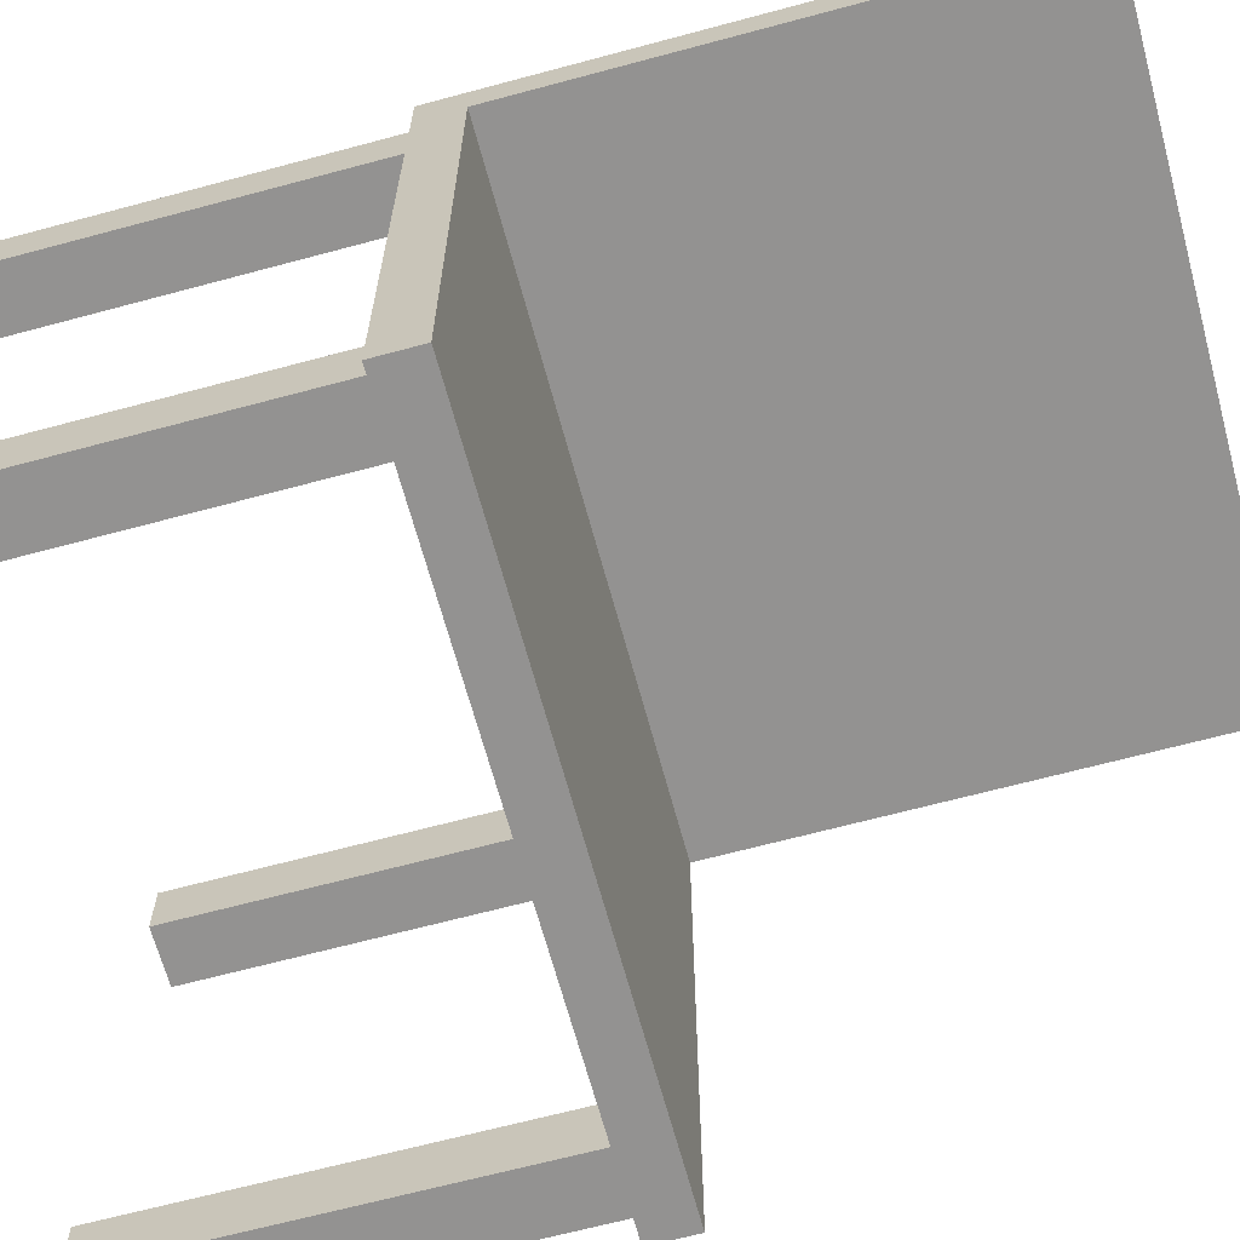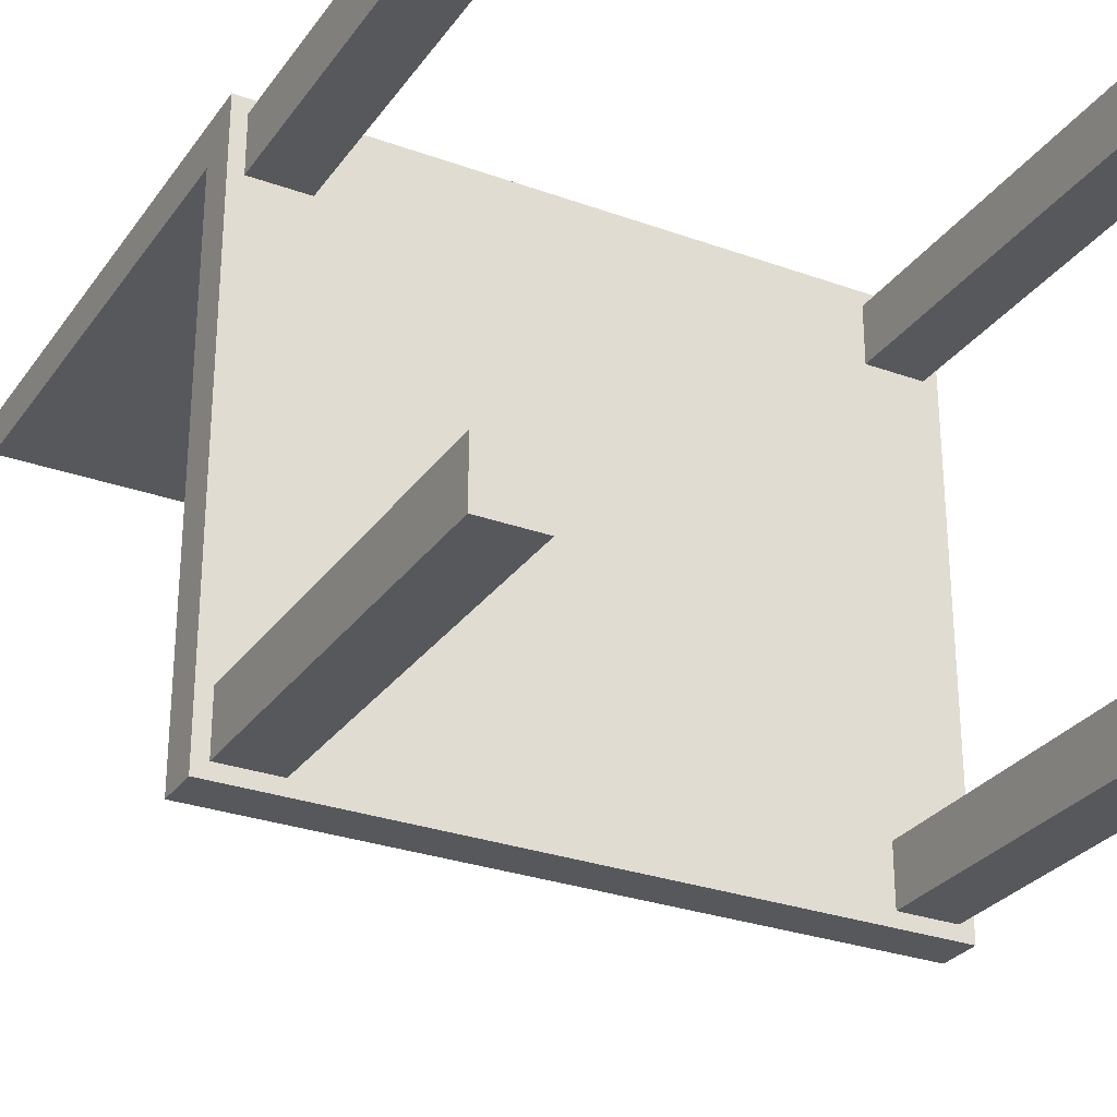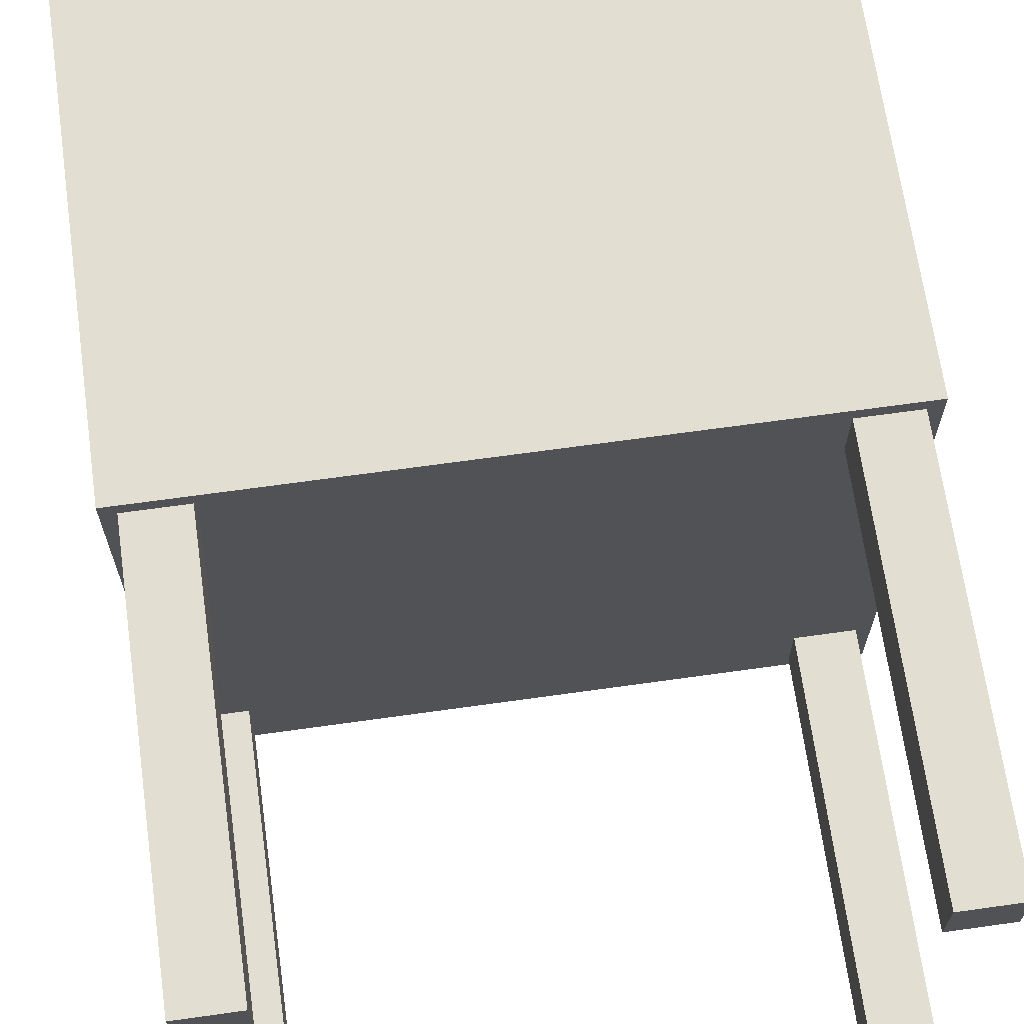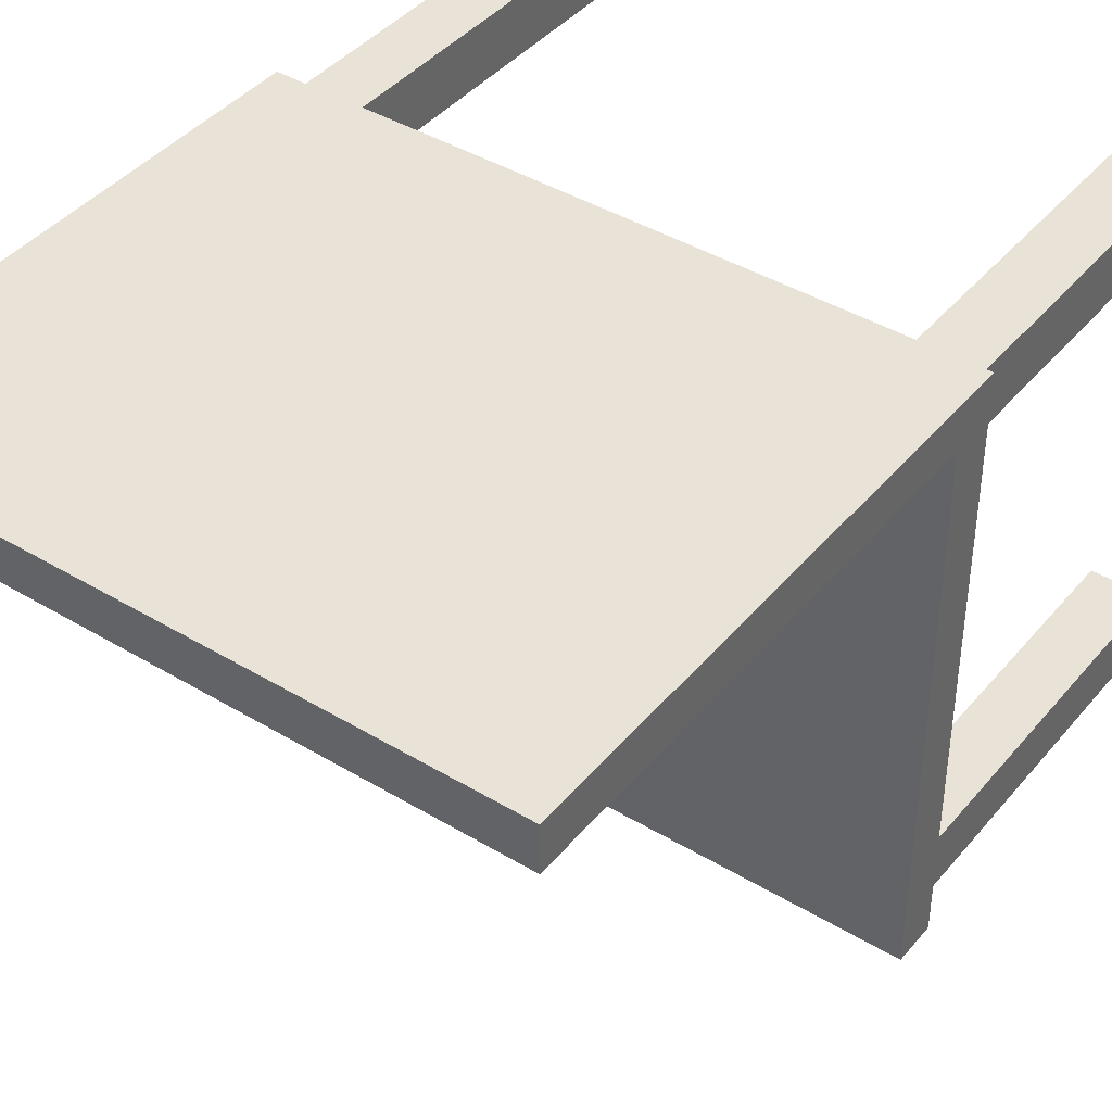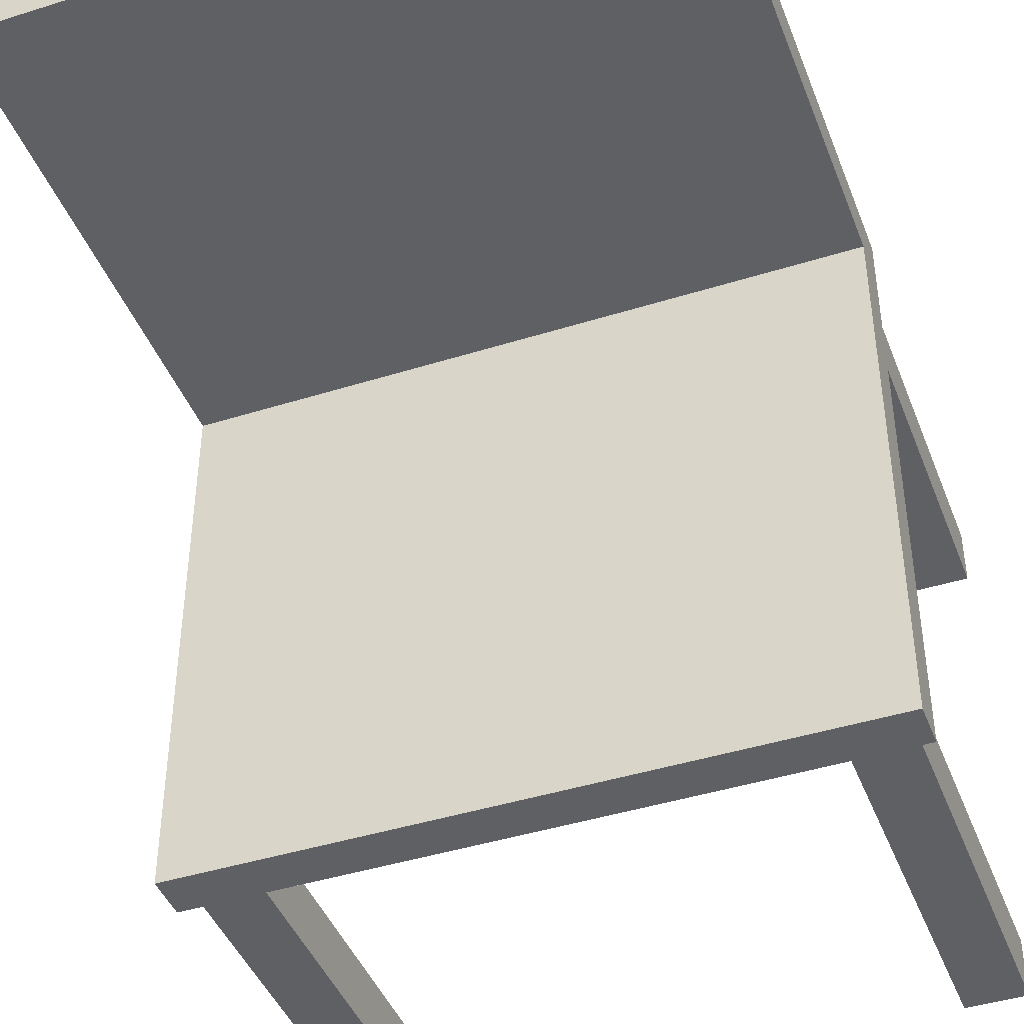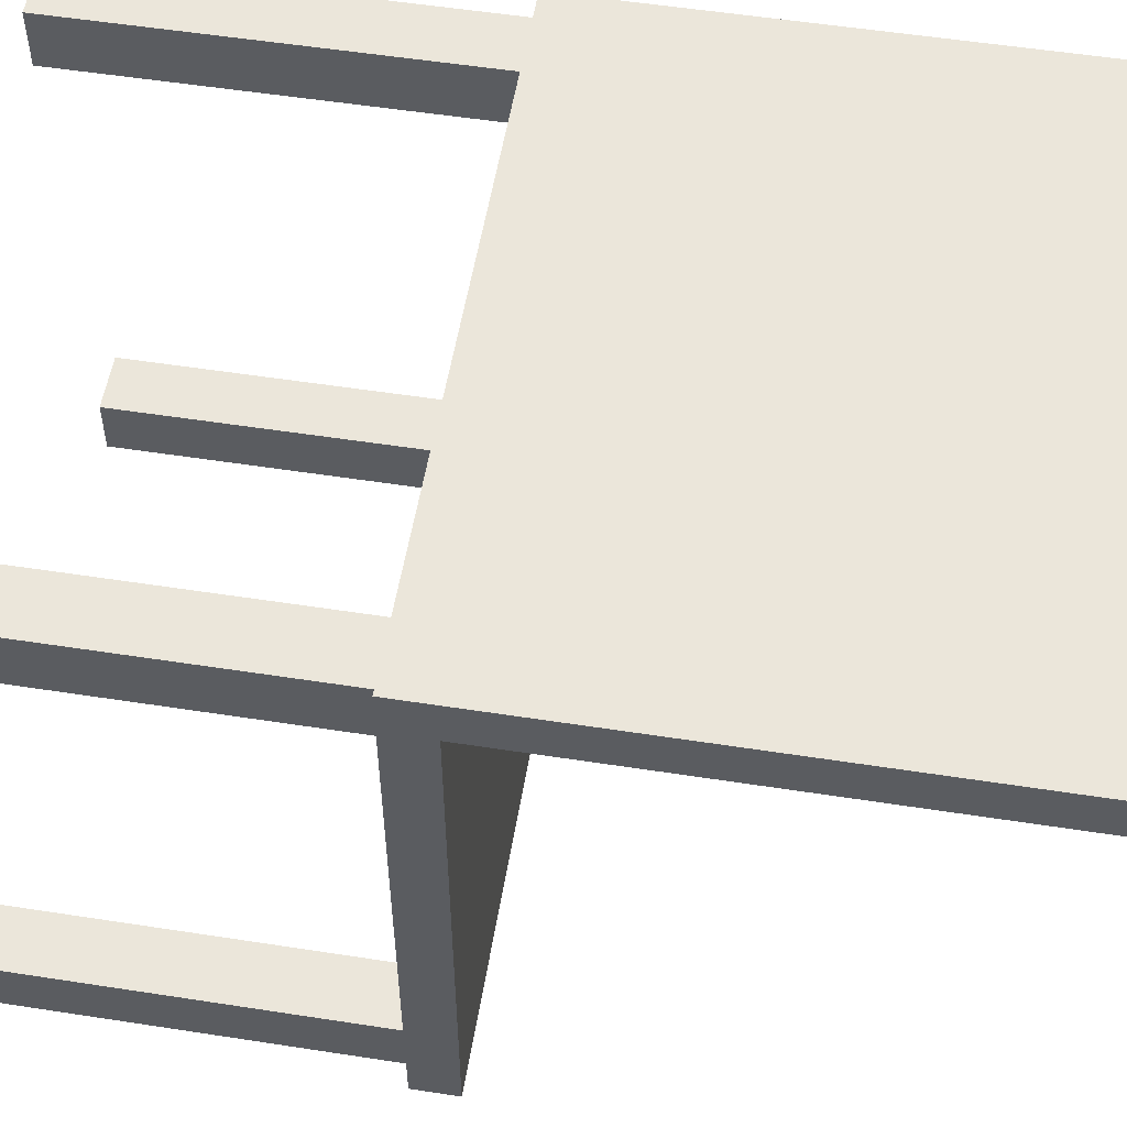
<metadata>
{"format":"obj","ext":"obj","renderer":"f3d","projection":"perspective","resolution":1024,"background":"white","views":[{"elev":-66.5,"azim":105.1,"up":"+Z"},{"elev":-28.8,"azim":-28.4,"up":"+Z"},{"elev":67.5,"azim":-8.0,"up":"+Z"},{"elev":41.6,"azim":-143.9,"up":"+Z"},{"elev":-43.4,"azim":-159.6,"up":"+Z"},{"elev":54.8,"azim":99.3,"up":"+Z"}]}
</metadata>
<code>
o
v -2.1 2.7 2.2
v -2.1 2.7 -1.8
v -2.1 3 1.9
v -2.1 3 -1.8
v -2.1 6.4 2.2
v -2.1 6.4 1.9
v -2 0 2.1
v -2 0 1.7
v -2 0 -1.3
v -2 0 -1.7
v -2 2.7 2.1
v -2 2.7 1.7
v -2 2.7 -1.3
v -2 2.7 -1.7
v 1.9 0 2.1
v 1.9 0 1.7
v 1.9 0 -1.3
v 1.9 0 -1.7
v 1.9 2.7 2.1
v 1.9 2.7 1.7
v 1.9 2.7 -1.3
v 1.9 2.7 -1.7
v -1.6 0 2.1
v -1.6 0 1.7
v -1.6 0 -1.3
v -1.6 0 -1.7
v -1.6 2.7 2.1
v -1.6 2.7 1.7
v -1.6 2.7 -1.3
v -1.6 2.7 -1.7
v 2.3 0 2.1
v 2.3 0 1.7
v 2.3 0 -1.3
v 2.3 0 -1.7
v 2.3 2.7 2.1
v 2.3 2.7 1.7
v 2.3 2.7 -1.3
v 2.3 2.7 -1.7
v 2.4 2.7 2.2
v 2.4 2.7 -1.8
v 2.4 3 1.9
v 2.4 3 -1.8
v 2.4 6.4 2.2
v 2.4 6.4 1.9
v -2.1 2.7 2.2
v -2.1 6.4 2.2
v 2.4 2.7 2.2
v 2.4 6.4 2.2
v -2 0 2.1
v -2 2.7 2.1
v -1.6 0 2.1
v -1.6 2.7 2.1
v 1.9 0 2.1
v 1.9 2.7 2.1
v 2.3 0 2.1
v 2.3 2.7 2.1
v -2 0 -1.3
v -2 2.7 -1.3
v -1.6 0 -1.3
v -1.6 2.7 -1.3
v 1.9 0 -1.3
v 1.9 2.7 -1.3
v 2.3 0 -1.3
v 2.3 2.7 -1.3
v -2.1 3 1.9
v -2.1 6.4 1.9
v 2.4 3 1.9
v 2.4 6.4 1.9
v -2 0 1.7
v -2 2.7 1.7
v -1.6 0 1.7
v -1.6 2.7 1.7
v 1.9 0 1.7
v 1.9 2.7 1.7
v 2.3 0 1.7
v 2.3 2.7 1.7
v -2 0 -1.7
v -2 2.7 -1.7
v -1.6 0 -1.7
v -1.6 2.7 -1.7
v 1.9 0 -1.7
v 1.9 2.7 -1.7
v 2.3 0 -1.7
v 2.3 2.7 -1.7
v -2.1 2.7 -1.8
v -2.1 3 -1.8
v 2.4 2.7 -1.8
v 2.4 3 -1.8
v -2 0 2.1
v -1.6 0 2.1
v 1.9 0 2.1
v 2.3 0 2.1
v -2 0 1.7
v -1.6 0 1.7
v 1.9 0 1.7
v 2.3 0 1.7
v -2 0 -1.3
v -1.6 0 -1.3
v 1.9 0 -1.3
v 2.3 0 -1.3
v -2 0 -1.7
v -1.6 0 -1.7
v 1.9 0 -1.7
v 2.3 0 -1.7
v -2.1 2.7 2.2
v 2.4 2.7 2.2
v -2 2.7 2.1
v -1.6 2.7 2.1
v 1.9 2.7 2.1
v 2.3 2.7 2.1
v -2 2.7 1.7
v -1.6 2.7 1.7
v 1.9 2.7 1.7
v 2.3 2.7 1.7
v -2 2.7 -1.3
v -1.6 2.7 -1.3
v 1.9 2.7 -1.3
v 2.3 2.7 -1.3
v -2 2.7 -1.7
v -1.6 2.7 -1.7
v 1.9 2.7 -1.7
v 2.3 2.7 -1.7
v -2.1 2.7 -1.8
v 2.4 2.7 -1.8
v -2.1 3 1.9
v 2.4 3 1.9
v -2.1 3 -1.8
v 2.4 3 -1.8
v -2.1 6.4 2.2
v 2.4 6.4 2.2
v -2.1 6.4 1.9
v 2.4 6.4 1.9
f 3 2 1
f 4 2 3
f 5 3 1
f 6 3 5
f 11 8 7
f 12 8 11
f 13 10 9
f 14 10 13
f 19 16 15
f 20 16 19
f 21 18 17
f 22 18 21
f 23 24 27
f 27 24 28
f 25 26 29
f 29 26 30
f 31 32 35
f 35 32 36
f 33 34 37
f 37 34 38
f 39 40 41
f 41 40 42
f 39 41 43
f 43 41 44
f 47 46 45
f 48 46 47
f 51 50 49
f 52 50 51
f 55 54 53
f 56 54 55
f 59 58 57
f 60 58 59
f 63 62 61
f 64 62 63
f 65 66 67
f 67 66 68
f 69 70 71
f 71 70 72
f 73 74 75
f 75 74 76
f 77 78 79
f 79 78 80
f 81 82 83
f 83 82 84
f 85 86 87
f 87 86 88
f 93 90 89
f 94 90 93
f 95 92 91
f 96 92 95
f 101 98 97
f 102 98 101
f 103 100 99
f 104 100 103
f 107 106 105
f 108 106 107
f 109 106 108
f 110 106 109
f 111 107 105
f 112 109 108
f 113 109 112
f 114 106 110
f 115 113 112
f 115 114 113
f 115 111 105
f 115 112 111
f 116 114 115
f 117 114 116
f 118 106 114
f 118 114 117
f 119 115 105
f 120 117 116
f 121 117 120
f 122 106 118
f 123 119 105
f 123 122 121
f 123 121 120
f 123 120 119
f 124 106 122
f 124 122 123
f 125 126 127
f 127 126 128
f 129 130 131
f 131 130 132

</code>
